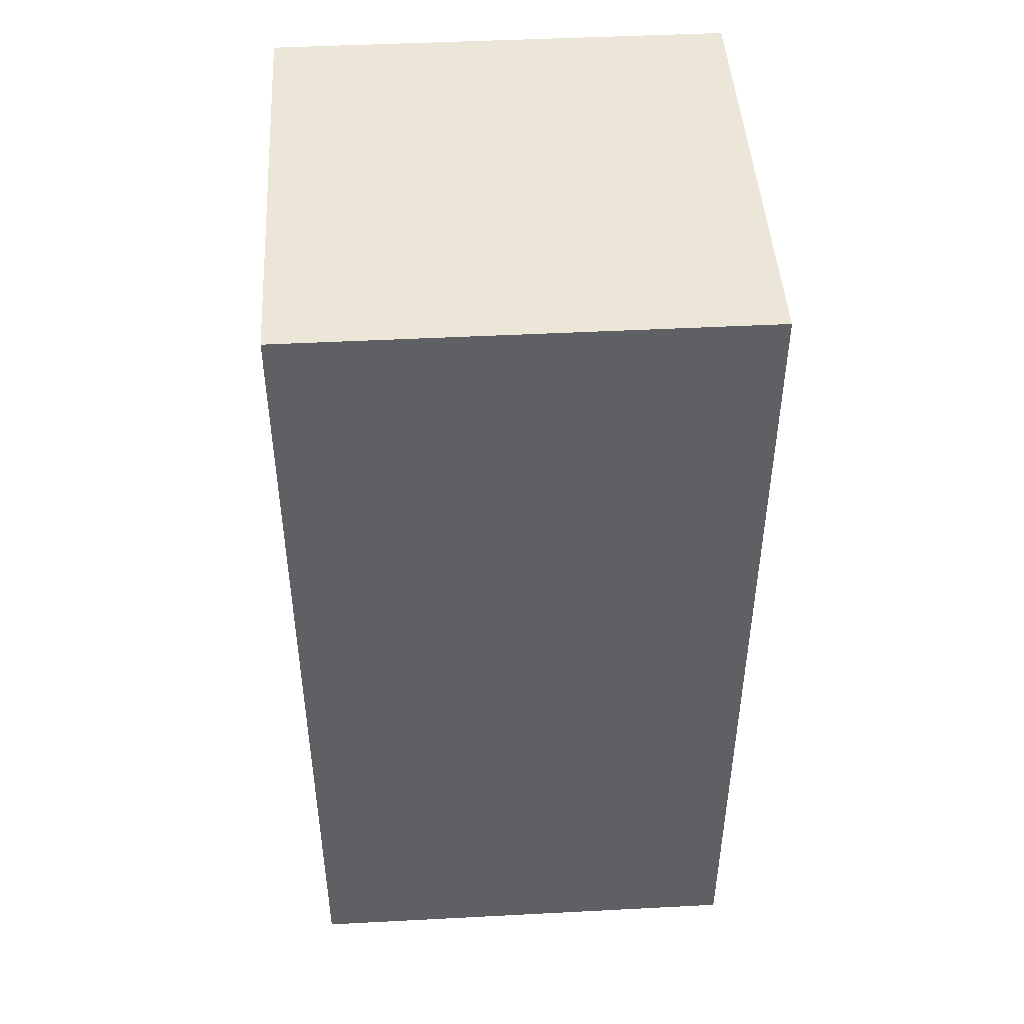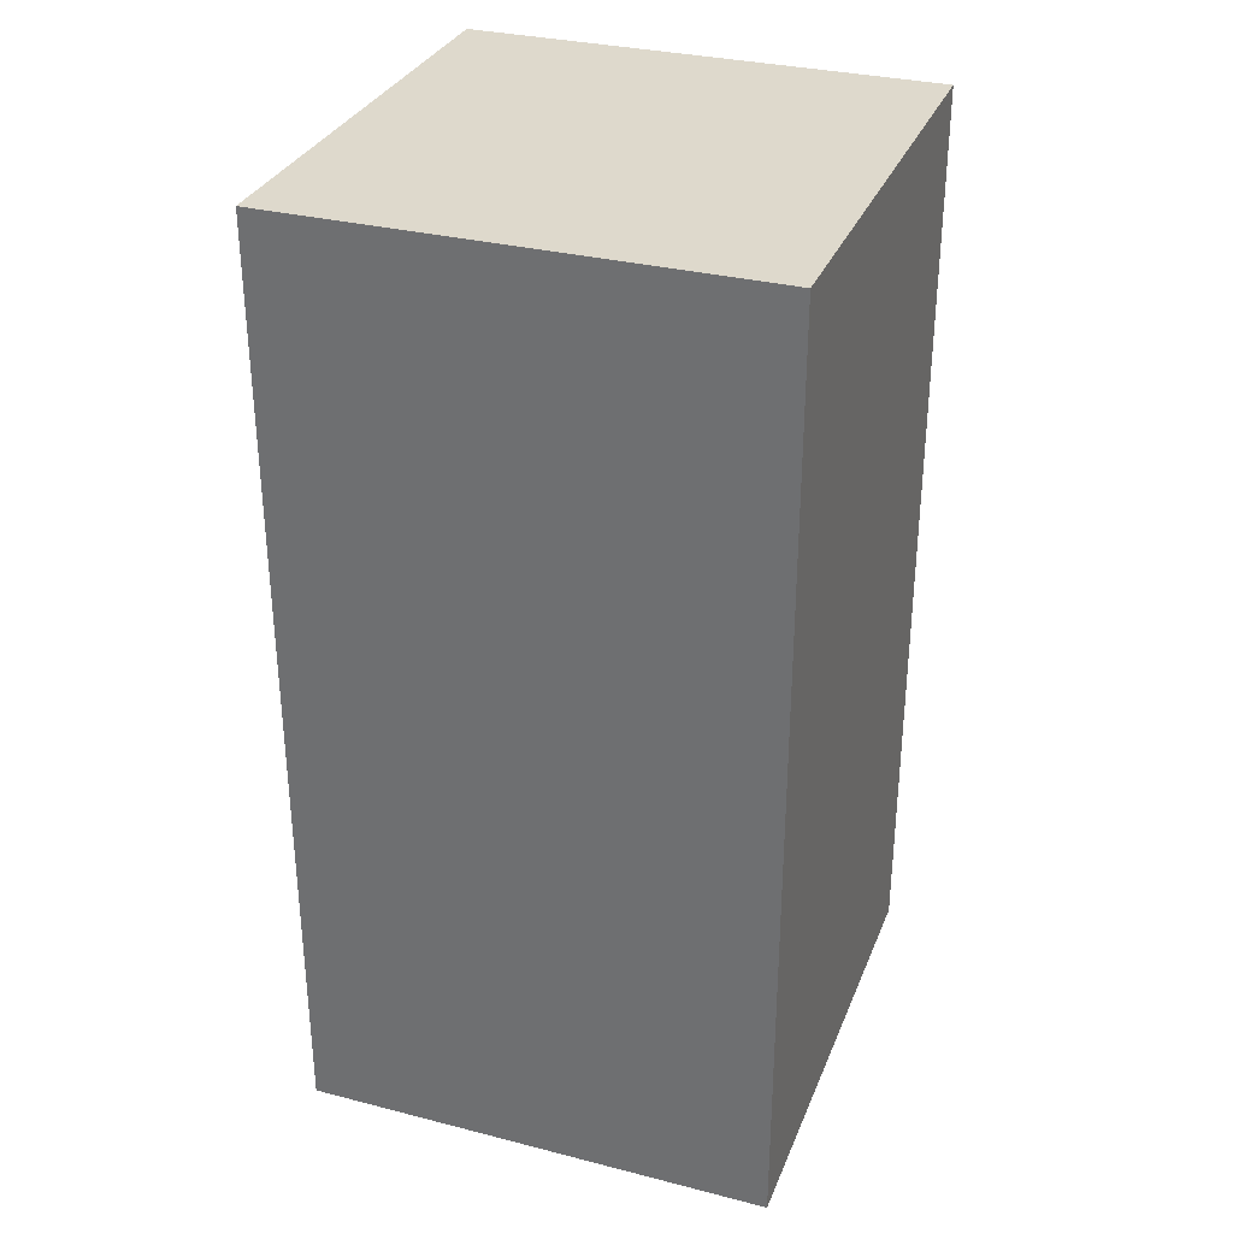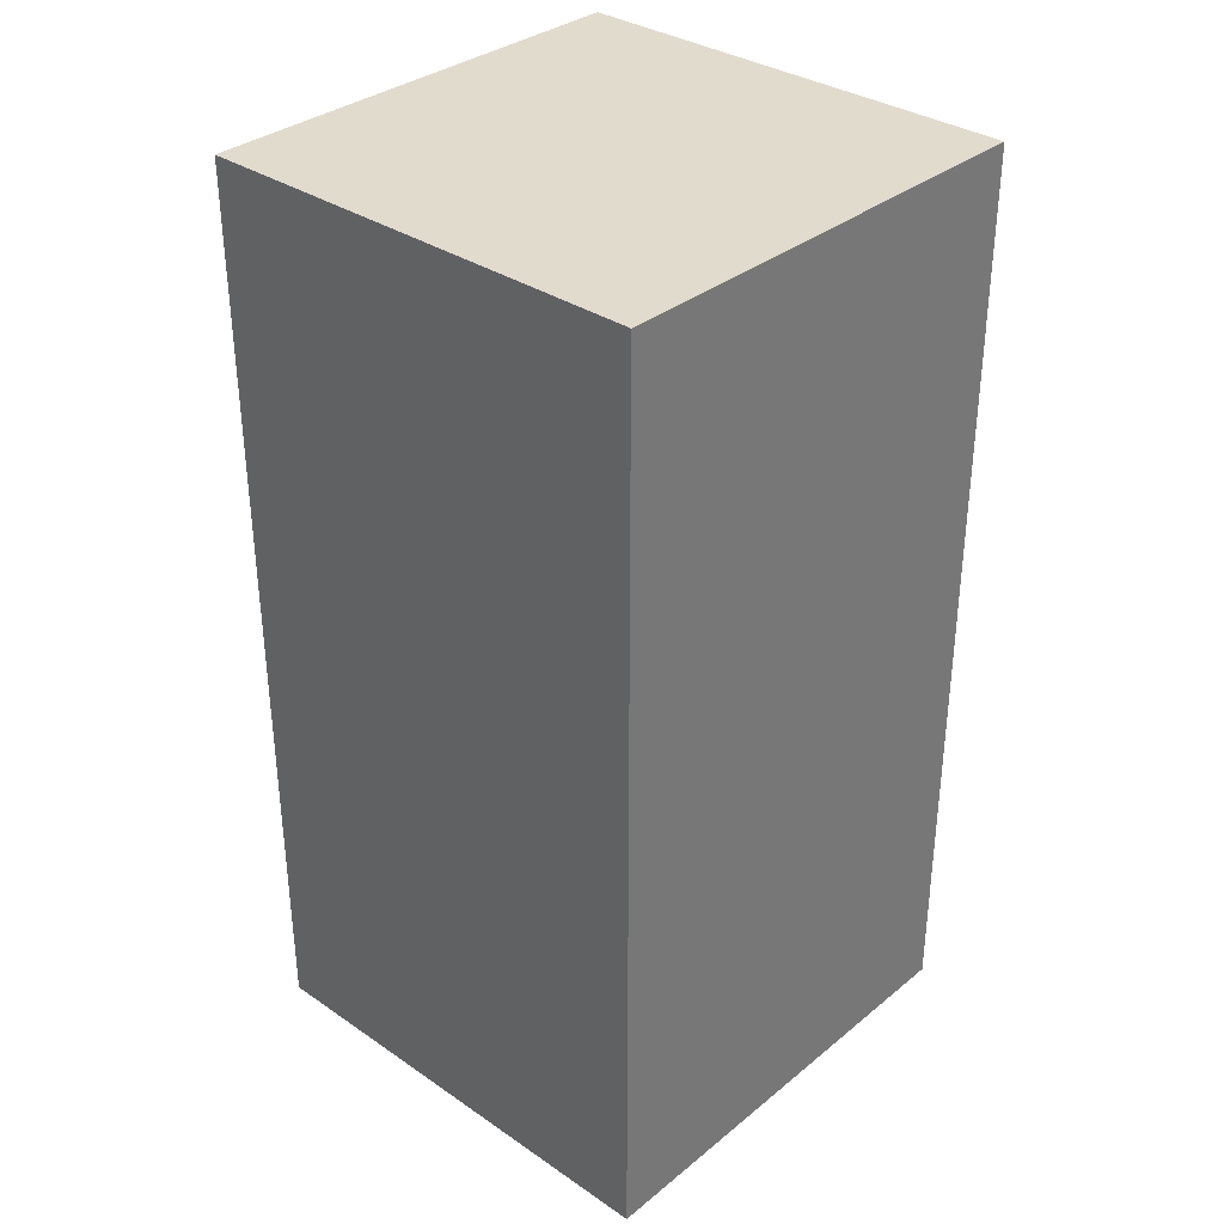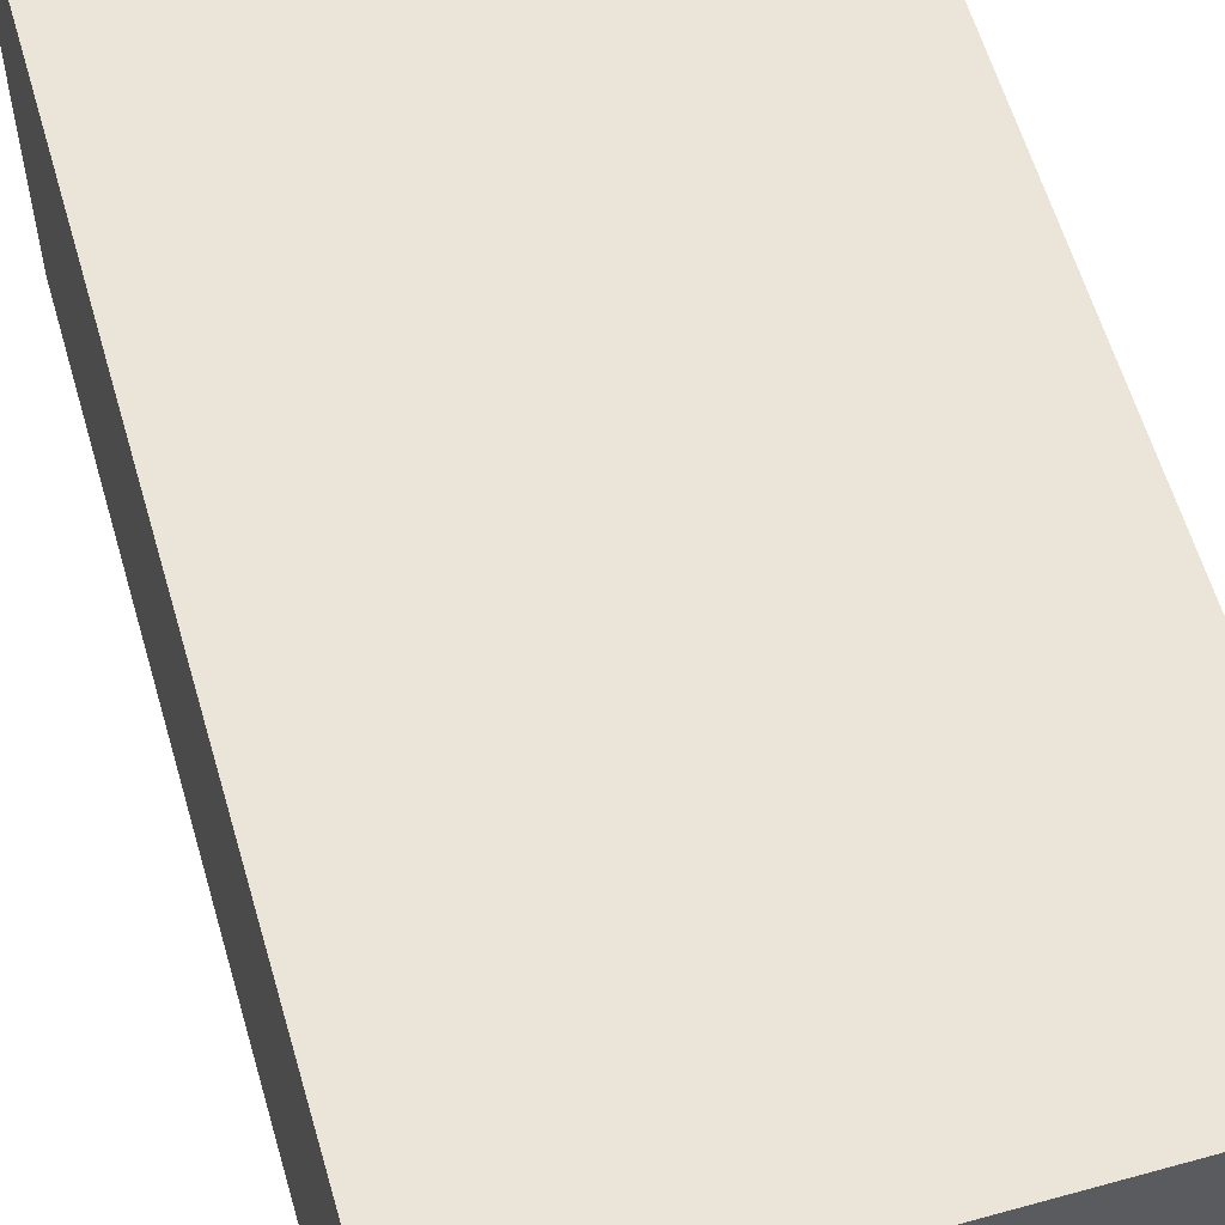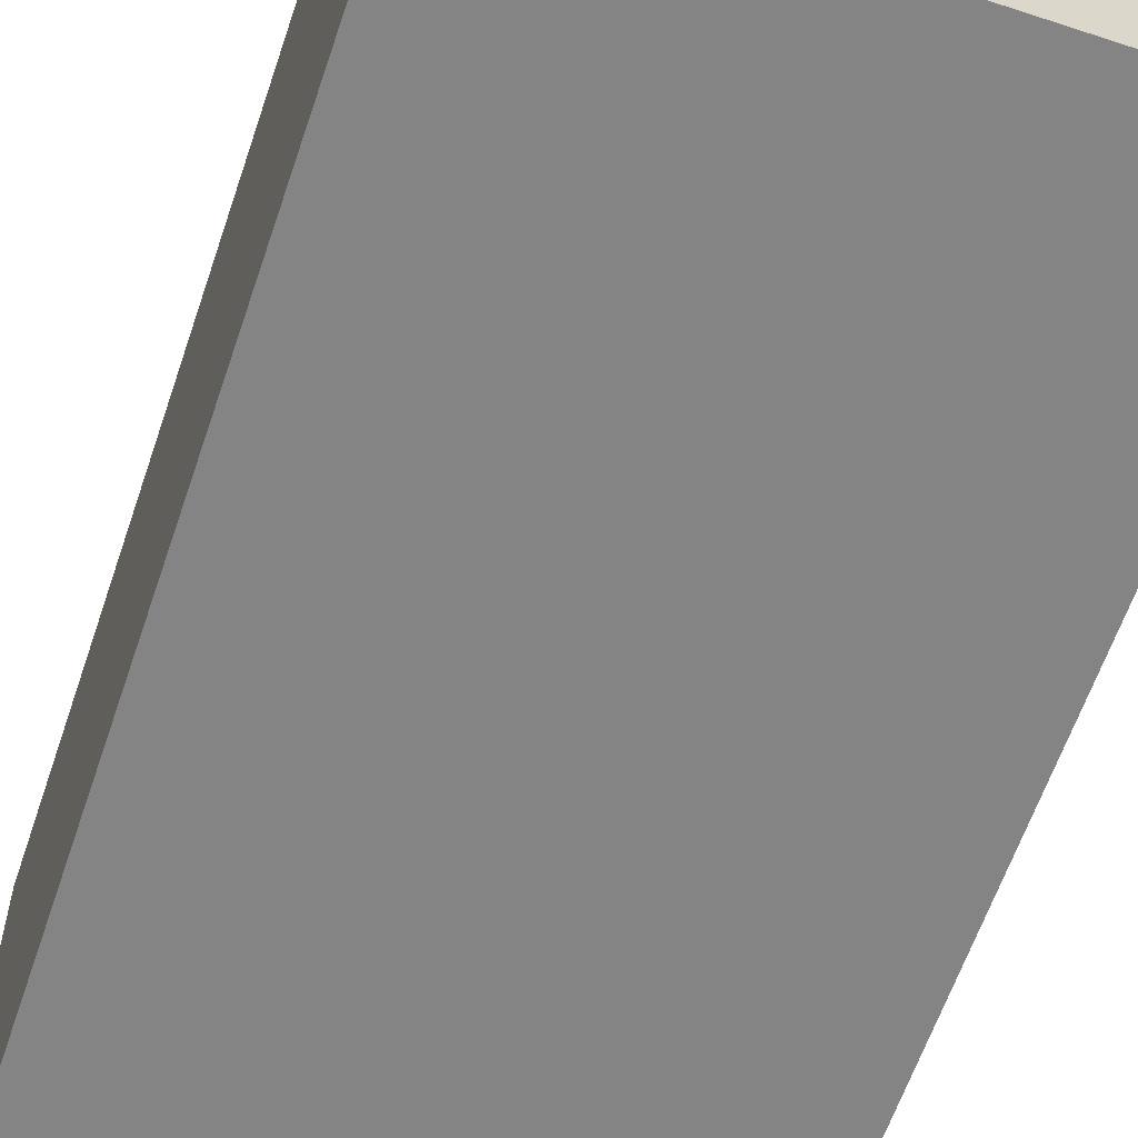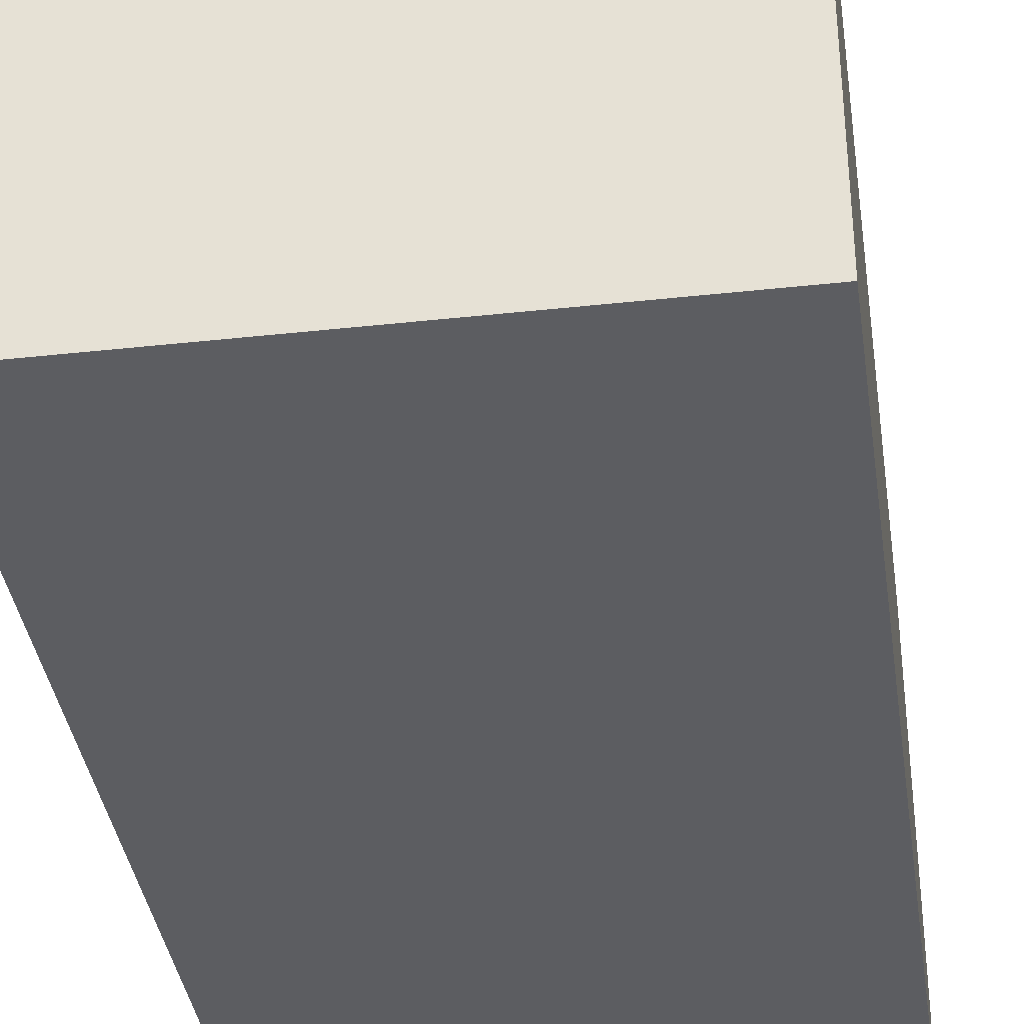
<metadata>
{"format":"obj","ext":"obj","renderer":"f3d","projection":"perspective","resolution":1024,"background":"white","views":[{"elev":46.1,"azim":176.6,"up":"+Z"},{"elev":31.9,"azim":-70.3,"up":"+Z"},{"elev":33.9,"azim":132.6,"up":"+Z"},{"elev":59.1,"azim":164.0,"up":"+Y"},{"elev":-61.4,"azim":-18.6,"up":"+Y"},{"elev":-36.9,"azim":-171.9,"up":"+Y"}]}
</metadata>
<code>
o Cube
v 0.5 1 -1
v 0.5 0 -1
v 0.5 1 1
v 0.5 0 1
v -0.5 1 -1
v -0.5 0 -1
v -0.5 1 1
v -0.5 0 1
f 4 3 8
f 8 3 7
f 8 7 6
f 5 6 7
f 1 2 5
f 6 5 2
f 3 4 1
f 2 1 4
f 1 5 3
f 7 3 5
f 8 2 4
f 6 2 8
l 2 3
l 5 8
l 1 6
l 1 7
l 1 8
l 2 7
l 3 6
l 4 5
l 4 6
l 4 7

</code>
